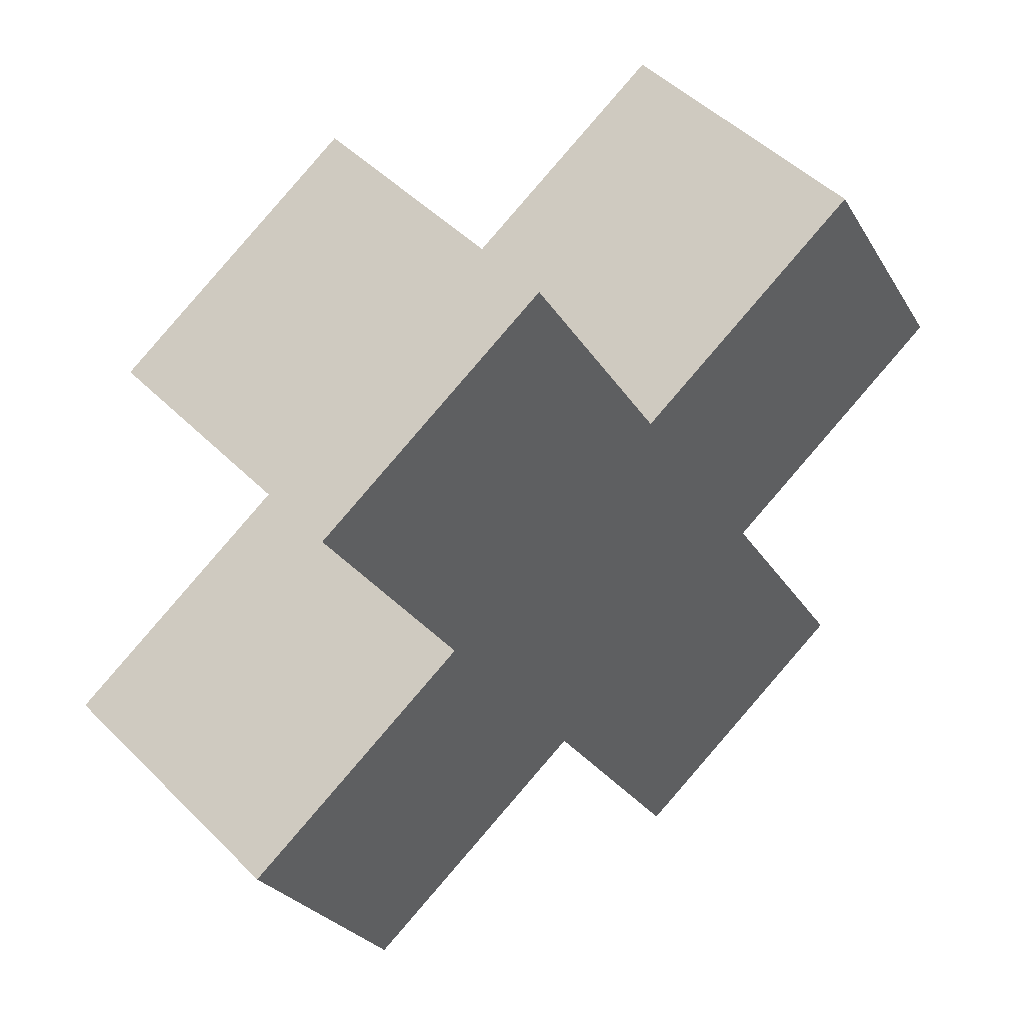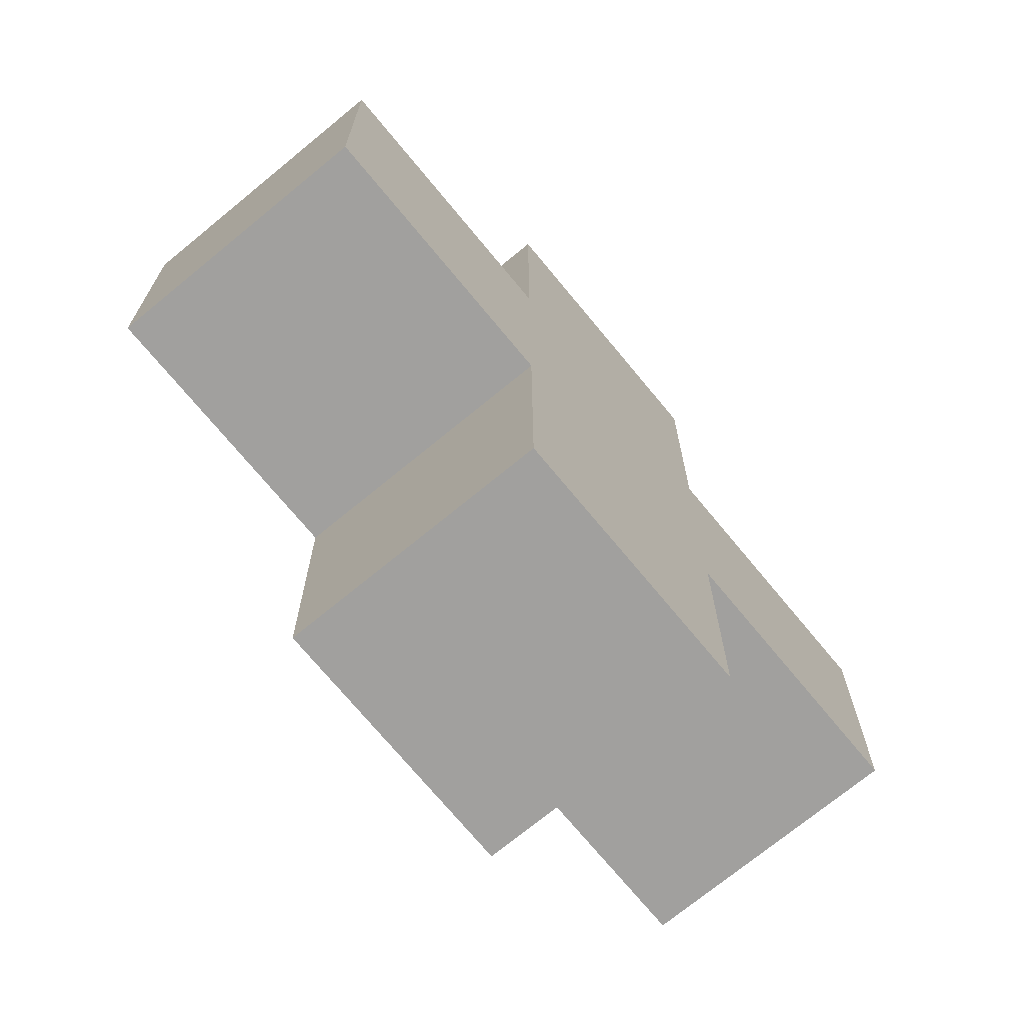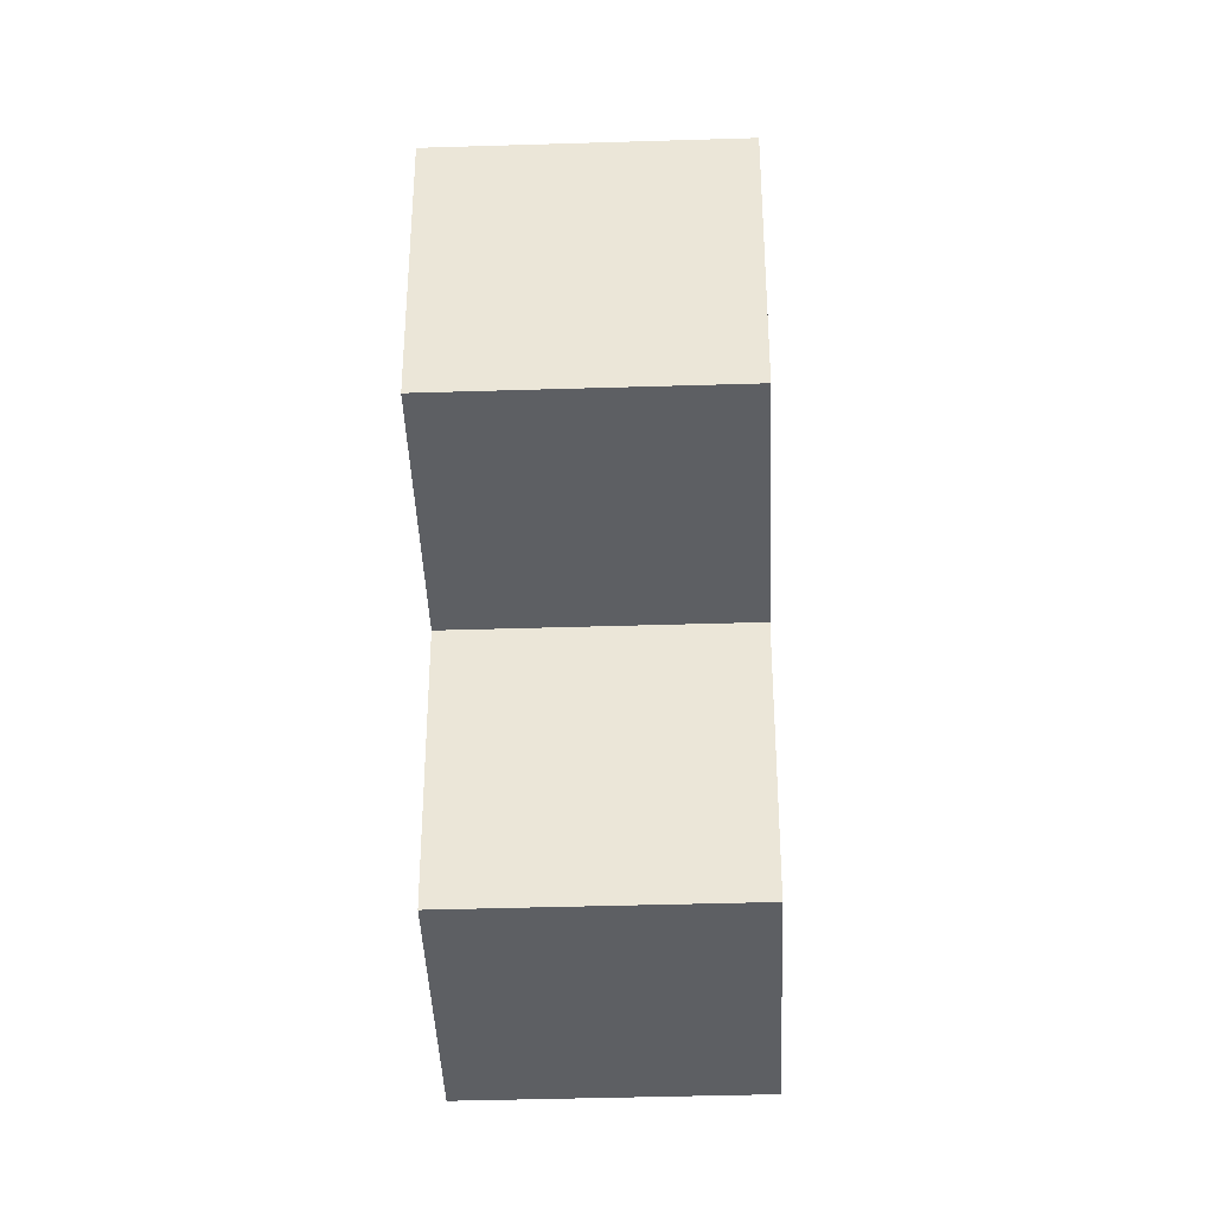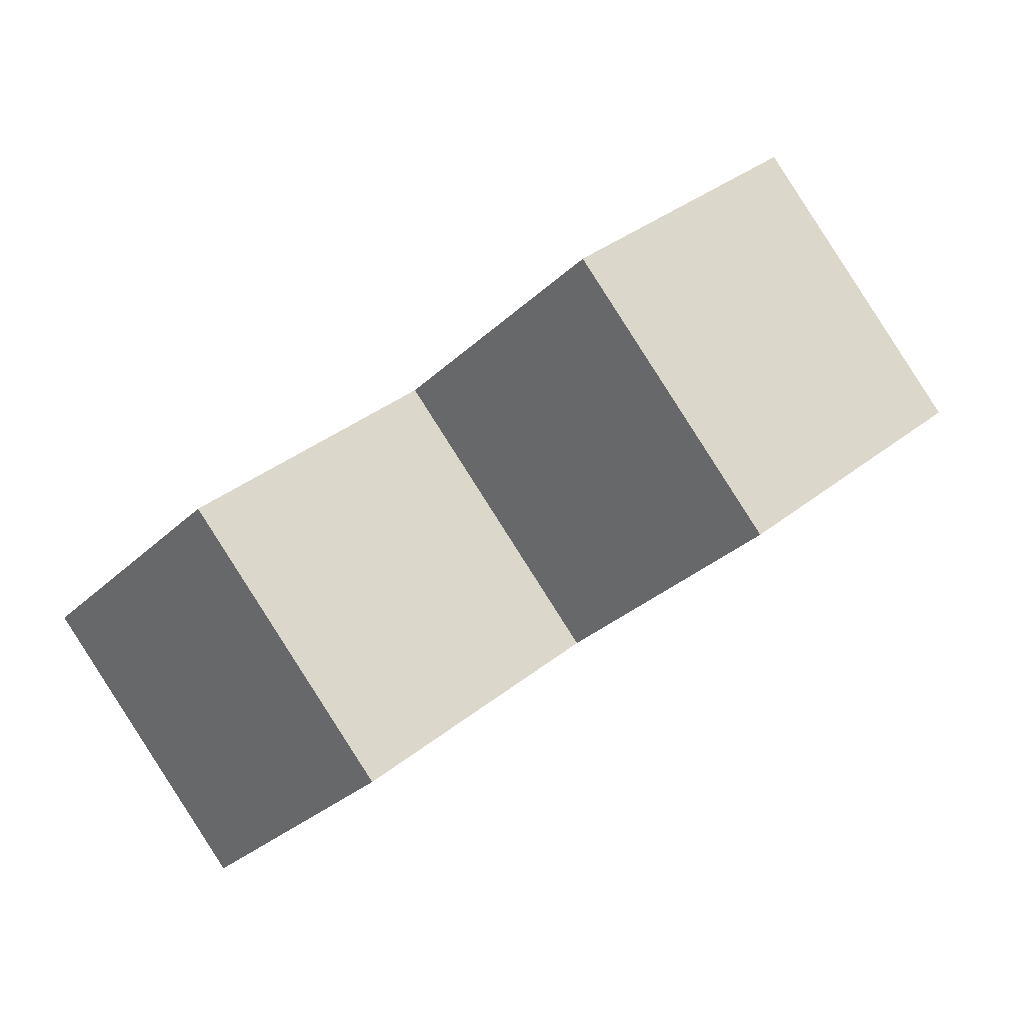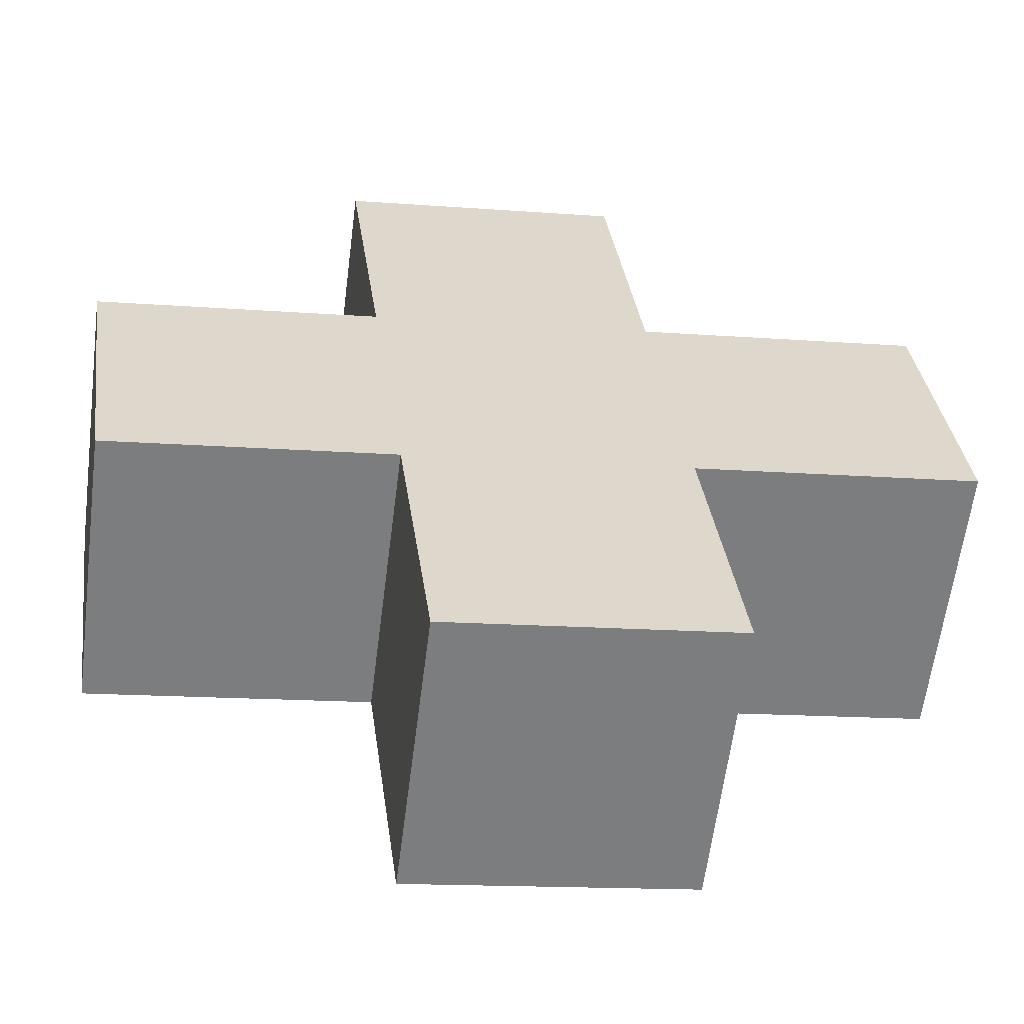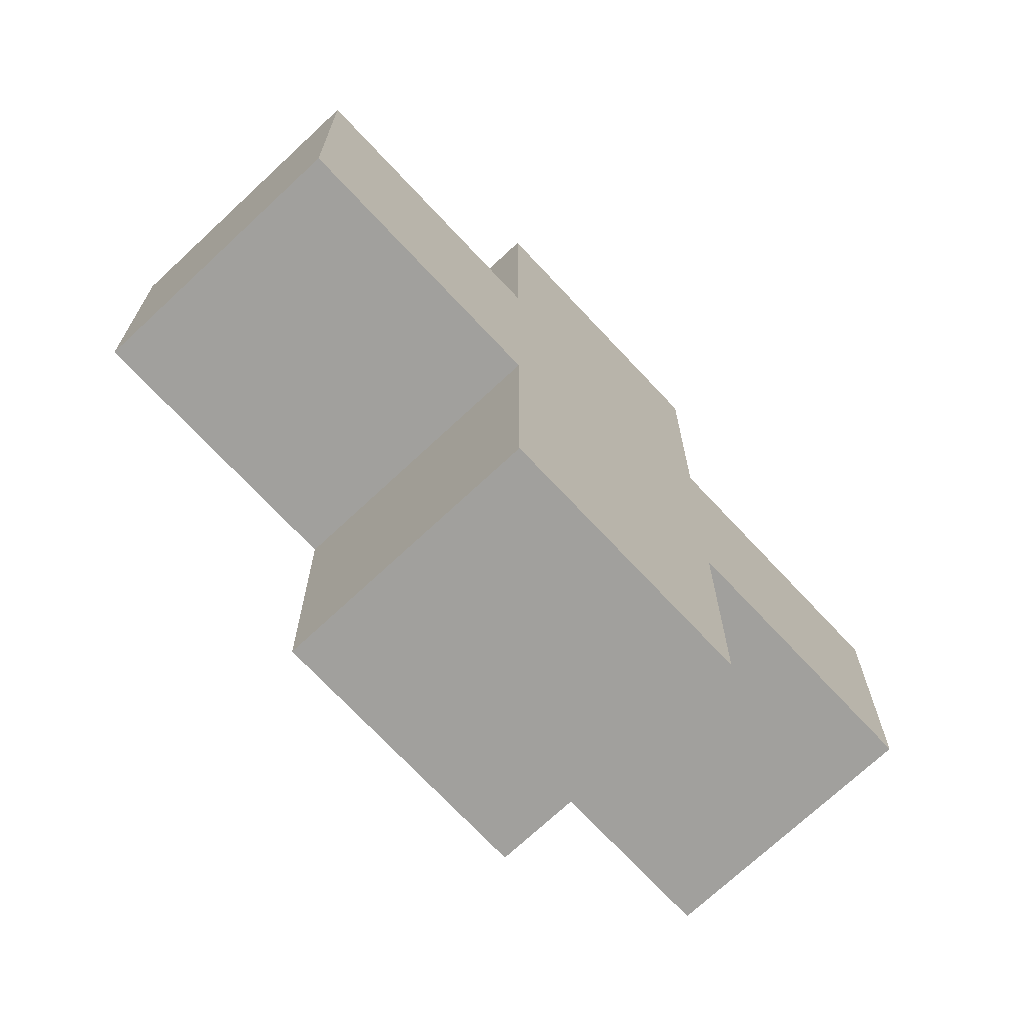
<metadata>
{"format":"obj","ext":"obj","renderer":"f3d","projection":"perspective","resolution":1024,"background":"white","views":[{"elev":-23.7,"azim":22.4,"up":"+Z"},{"elev":-71.8,"azim":-95.5,"up":"+Y"},{"elev":-40.4,"azim":47.2,"up":"+Y"},{"elev":31.3,"azim":40.3,"up":"+Z"},{"elev":-14.0,"azim":-100.1,"up":"+Z"},{"elev":-71.7,"azim":88.1,"up":"+Y"}]}
</metadata>
<code>
o Cube.001
v -0 0.7355 -0.4451
v -0 0.7355 -0.4451
v -0.4451 0.7355 0
v -0.4451 1.365 0
v -0.4451 1.365 0
v -0 1.365 -0.4451
v -0 1.365 0.4451
v 0.4451 1.365 0.8902
v 0.8902 1.365 0.4451
v -0 0.7355 0.4451
v -0 1.365 -0.4451
v -0.4451 1.365 -0.8902
v -0.8902 1.365 -0.4451
v 0.4451 0.7355 0
v 0.8902 0.7355 0.4451
v 0.4451 0.7355 0.8902
v 0.4451 1.365 0
v -0.4451 0.7355 -0.8902
v -0.8902 0.7355 -0.4451
v -0.4451 0.7355 0
v -0.4451 1.994 0
v -0 1.994 -0.4451
v -0 1.365 0.4451
v 0.4451 1.365 0
v -0 1.994 0.4451
v 0.4451 1.994 0
v -0 0.106 -0.4451
v -0.4451 0.106 0
v -0 0.7355 0.4451
v 0.4451 0.7355 0
v 0 0.106 0.4451
v 0.4451 0.106 -0
f 1 2 3
f 4 5 6
f 7 8 9
f 10 7 4
f 11 12 13
f 14 1 11
f 15 9 8
f 7 10 16
f 14 17 9
f 14 15 16
f 13 12 18
f 1 18 12
f 4 13 19
f 20 19 18
f 5 21 22
f 7 23 5
f 11 6 24
f 17 24 23
f 22 21 25
f 23 25 21
f 6 22 26
f 24 26 25
f 2 27 28
f 20 3 29
f 14 30 2
f 10 29 30
f 31 28 27
f 3 28 31
f 30 32 27
f 29 31 32
f 20 1 3
f 11 4 6
f 17 7 9
f 20 10 4
f 4 11 13
f 17 14 11
f 16 15 8
f 8 7 16
f 15 14 9
f 10 14 16
f 19 13 18
f 11 1 12
f 20 4 19
f 1 20 18
f 6 5 22
f 4 7 5
f 17 11 24
f 7 17 23
f 26 22 25
f 5 23 21
f 24 6 26
f 23 24 25
f 3 2 28
f 10 20 29
f 1 14 2
f 14 10 30
f 32 31 27
f 29 3 31
f 2 30 27
f 30 29 32

</code>
